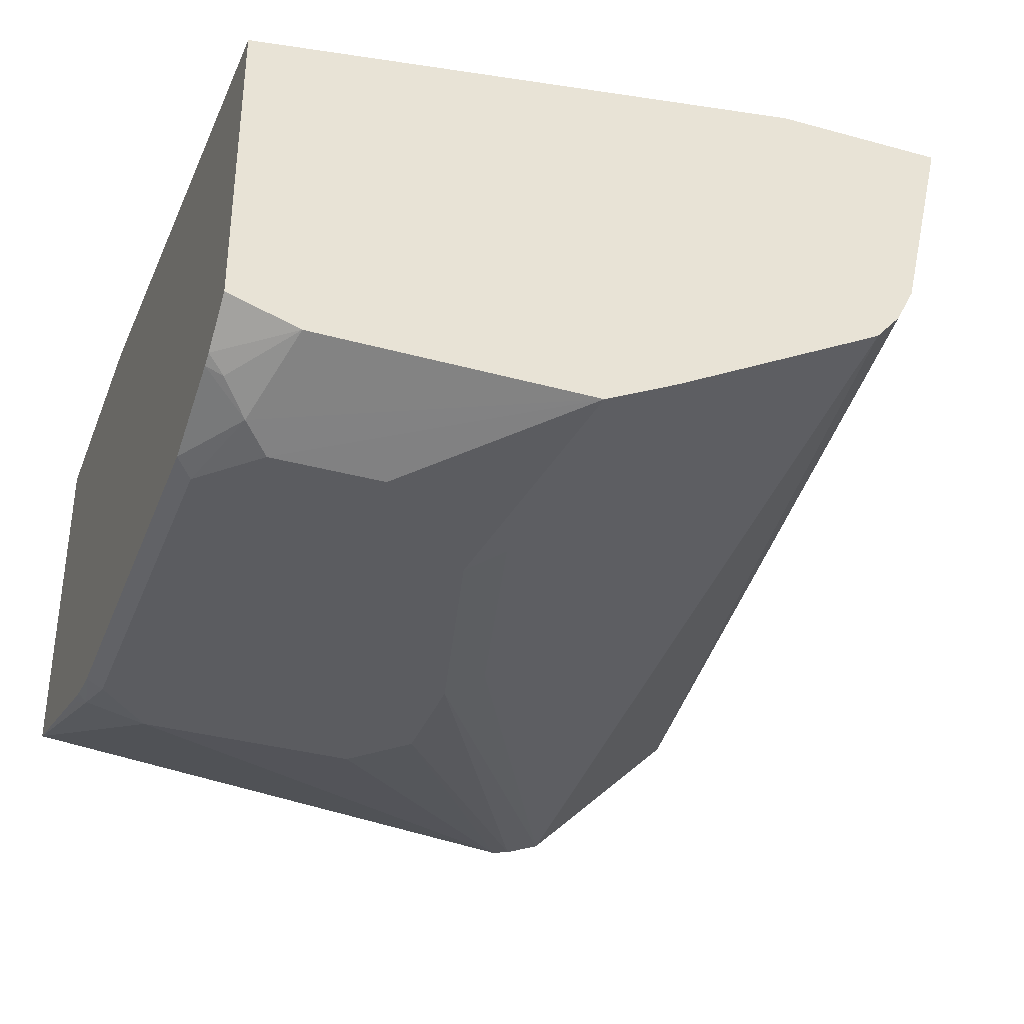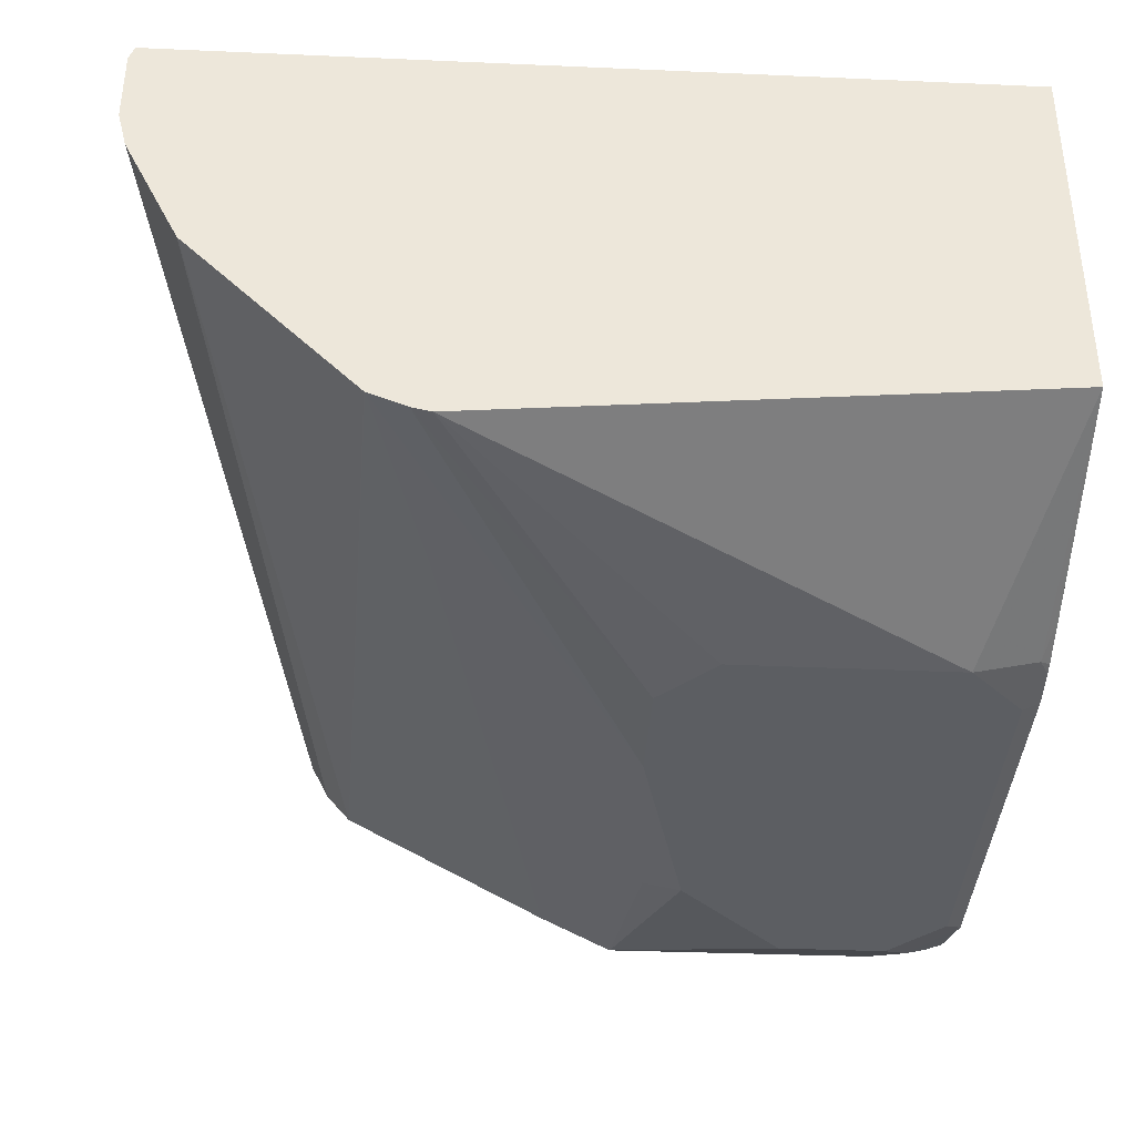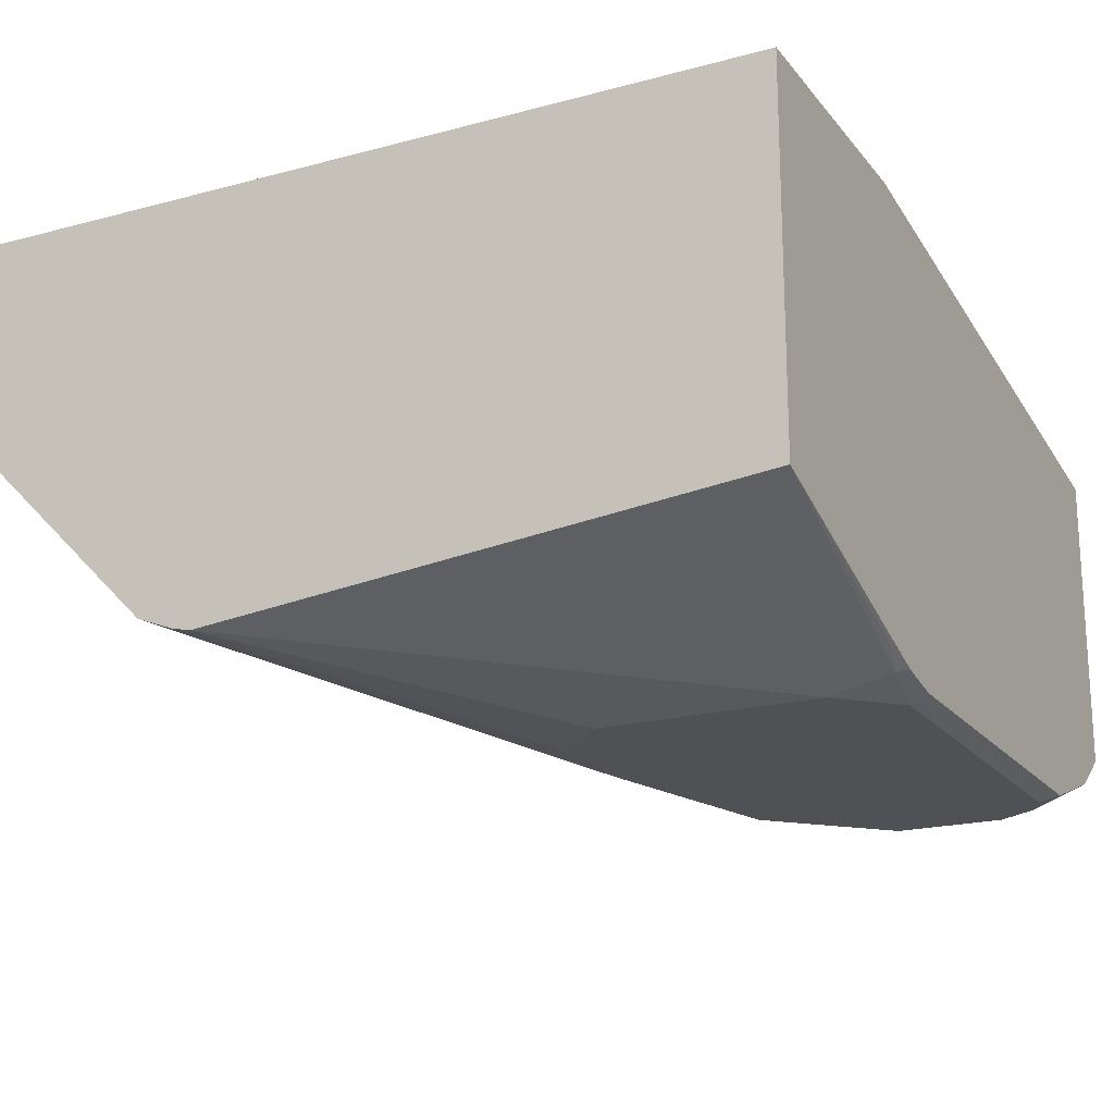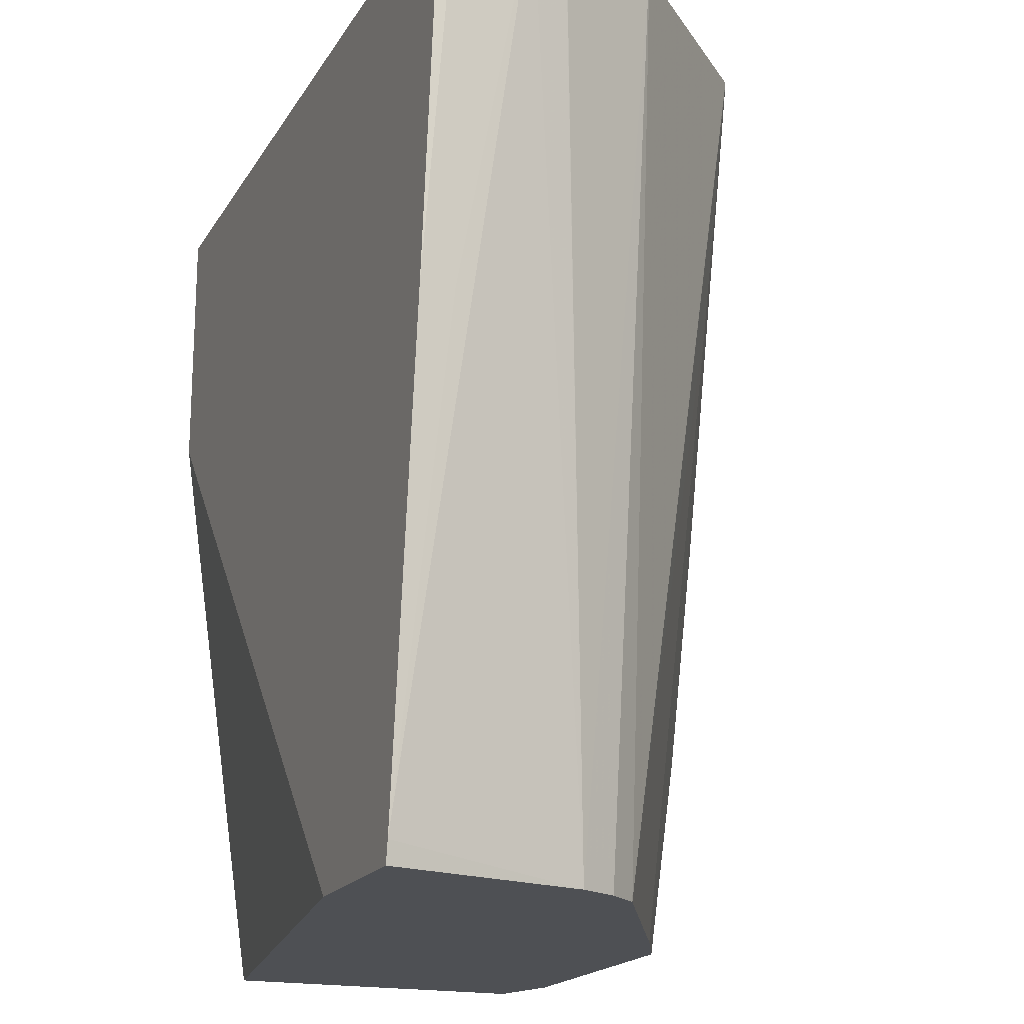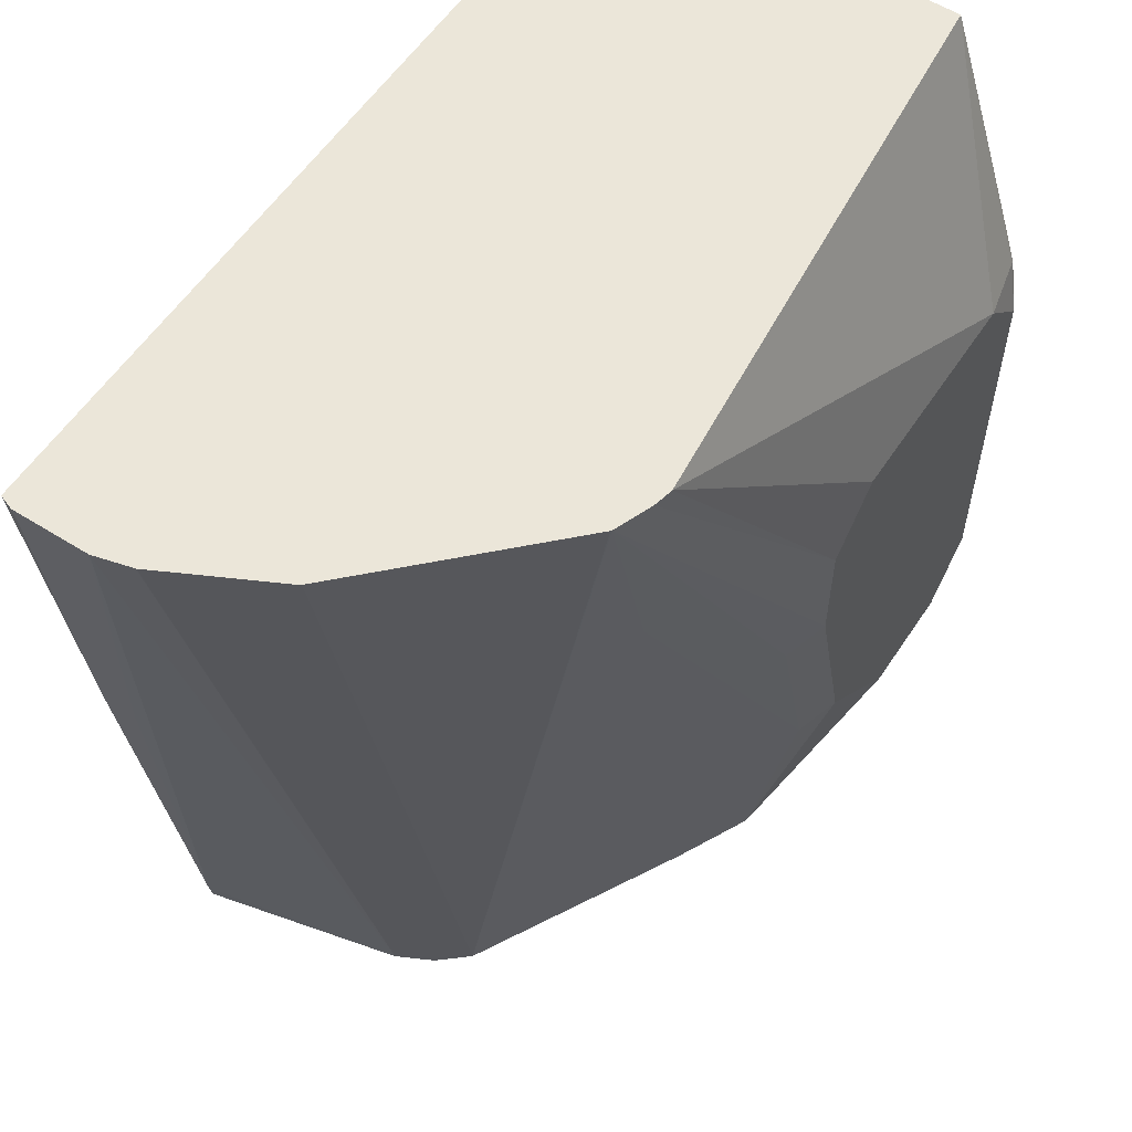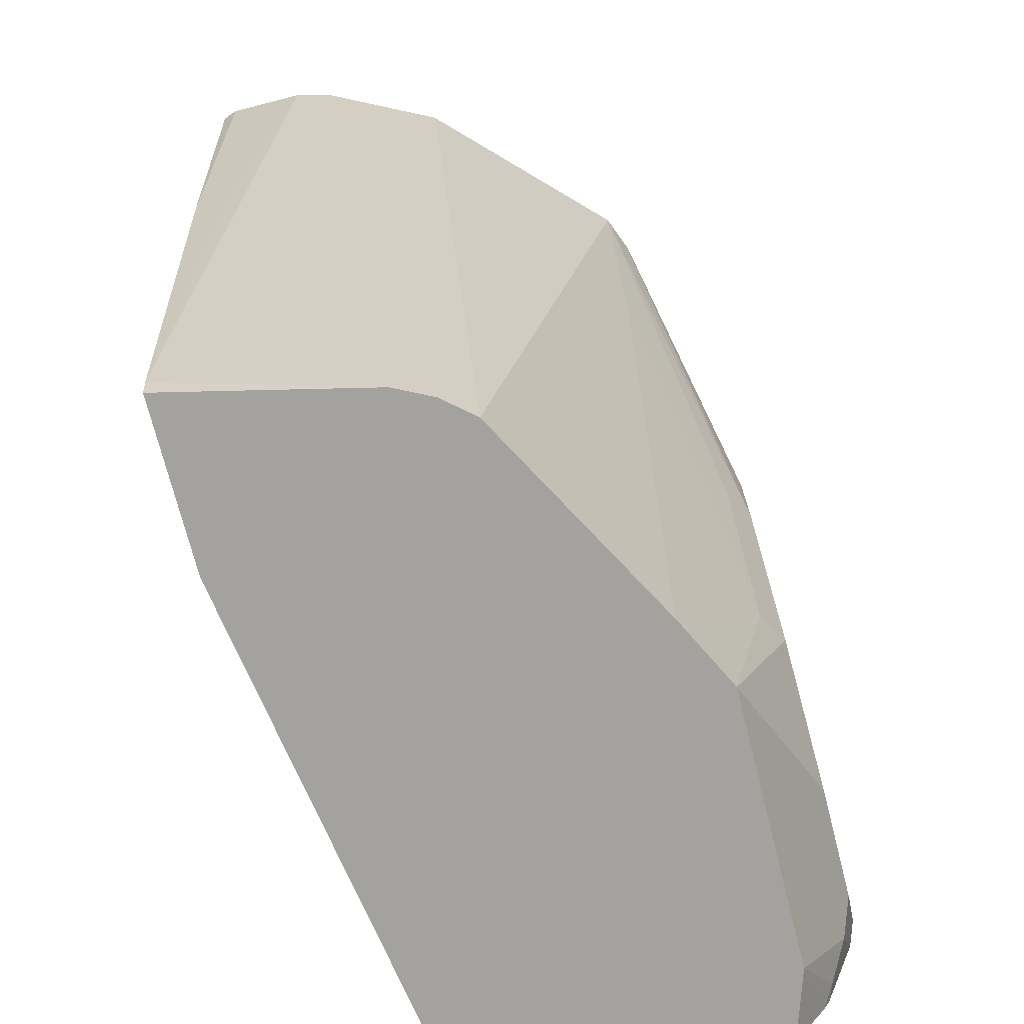
<metadata>
{"format":"obj","ext":"obj","renderer":"f3d","projection":"perspective","resolution":1024,"background":"white","views":[{"elev":-35.3,"azim":160.1,"up":"+Y"},{"elev":-37.7,"azim":-3.2,"up":"+Y"},{"elev":-19.5,"azim":26.7,"up":"+Y"},{"elev":-18.5,"azim":-112.1,"up":"+Z"},{"elev":57.3,"azim":-56.8,"up":"+Z"},{"elev":-72.6,"azim":-75.7,"up":"+Z"}]}
</metadata>
<code>
v -0.2898 -0.2096 -0.02819
v -0.2863 -0.2235 -0.02819
v -0.2898 -0.1814 -0.02819
v -0.2724 -0.1886 -0.1677
v -0.2494 -0.176 -0.3489
v -0.2305 -0.2515 -0.3571
v -0.2862 -0.2237 -0.02819
v -0.2878 -0.176 -0.02819
v -0.2724 -0.176 -0.1677
v -0.2479 -0.176 -0.3571
v -0.2235 -0.2655 -0.3571
v -0.2655 -0.2653 -0.02819
v 0.02746 -0.176 -0.02819
v -0.1844 -0.176 -0.3571
v -0.2139 -0.2768 -0.3571
v -0.2652 -0.2656 -0.02819
v 0.02746 -0.3148 -0.02819
v 0.02746 -0.176 -0.1269
v 0.02746 -0.2096 -0.3571
v -0.1327 -0.3213 -0.3571
v -0.1816 -0.3283 -0.1118
v -0.2024 -0.3284 -0.02819
v -0.2027 -0.3281 -0.02819
v -0.1814 -0.3353 -0.02819
v -2.626e-05 -0.3563 -0.1258
v 0.02358 -0.351 -0.1258
v 0.02619 -0.3458 -0.1153
v 0.02746 -0.3453 -0.1163
v 0.02746 -0.3262 -0.3571
v -0.1249 -0.3252 -0.3571
v -0.09783 -0.3493 -0.2794
v -0.1188 -0.3493 -0.1956
v -0.1048 -0.3563 -0.1886
v -0.1886 -0.3337 -0.02819
v -0.1048 -0.3563 -0.1467
v -0.08385 -0.3563 -0.1258
v 0.02094 -0.3563 -0.1467
v 0.02746 -0.353 -0.1467
v 0.02746 -0.3504 -0.133
v 0.02746 -0.3495 -0.1289
v 0.02746 -0.3484 -0.1258
v 0.02746 -0.3386 -0.3397
v 0.0008123 -0.3349 -0.3571
v -0.1188 -0.3283 -0.3571
v -0.08385 -0.3563 -0.2724
v -0.1048 -0.3353 -0.3571
v 0.02094 -0.3563 -0.2934
v 0.02746 -0.353 -0.2999
v 0.02746 -0.3407 -0.3353
v 0.02094 -0.3432 -0.3353
v -2.626e-05 -0.3353 -0.3563
v 0.01047 -0.351 -0.3248
v -0.04192 -0.3563 -0.3144
v -2.626e-05 -0.3563 -0.3144
f 25 36 35
f 25 35 33
f 25 33 45
f 49 52 50
f 26 37 38
f 25 54 47
f 25 47 37
f 25 37 26
f 24 36 25
f 25 53 54
f 24 35 36
f 20 31 21
f 22 33 34
f 22 32 33
f 21 32 22
f 21 31 32
f 20 30 31
f 17 27 28
f 17 26 27
f 17 25 26
f 17 24 25
f 15 23 16
f 24 34 35
f 26 38 39
f 15 22 23
f 26 40 41
f 48 52 49
f 47 52 48
f 47 54 52
f 46 54 53
f 46 52 54
f 46 51 52
f 45 46 53
f 43 52 51
f 43 50 52
f 43 51 46
f 42 50 43
f 42 49 50
f 37 48 38
f 37 47 48
f 33 35 34
f 31 46 45
f 31 44 46
f 31 33 32
f 31 45 33
f 30 44 31
f 29 42 43
f 27 41 28
f 26 41 27
f 26 39 40
f 15 21 22
f 25 45 53
f 14 18 19
f 5 13 18
f 5 8 13
f 5 9 8
f 5 10 6
f 4 9 5
f 3 8 9
f 2 6 7
f 1 6 2
f 1 5 6
f 1 4 5
f 1 9 4
f 1 3 9
f 1 8 3
f 1 13 8
f 1 17 13
f 1 24 17
f 1 34 24
f 1 22 34
f 1 23 22
f 1 16 23
f 1 12 16
f 1 2 7
f 15 20 21
f 5 18 14
f 5 14 10
f 1 7 12
f 6 14 19
f 6 10 14
f 13 42 29
f 13 49 42
f 13 48 49
f 13 38 48
f 13 39 38
f 13 40 39
f 13 41 40
f 13 28 41
f 13 17 28
f 11 16 12
f 13 29 19
f 6 12 7
f 6 19 29
f 11 15 16
f 6 29 43
f 6 43 46
f 6 46 44
f 13 19 18
f 6 30 20
f 6 20 15
f 6 15 11
f 6 11 12
f 6 44 30

</code>
